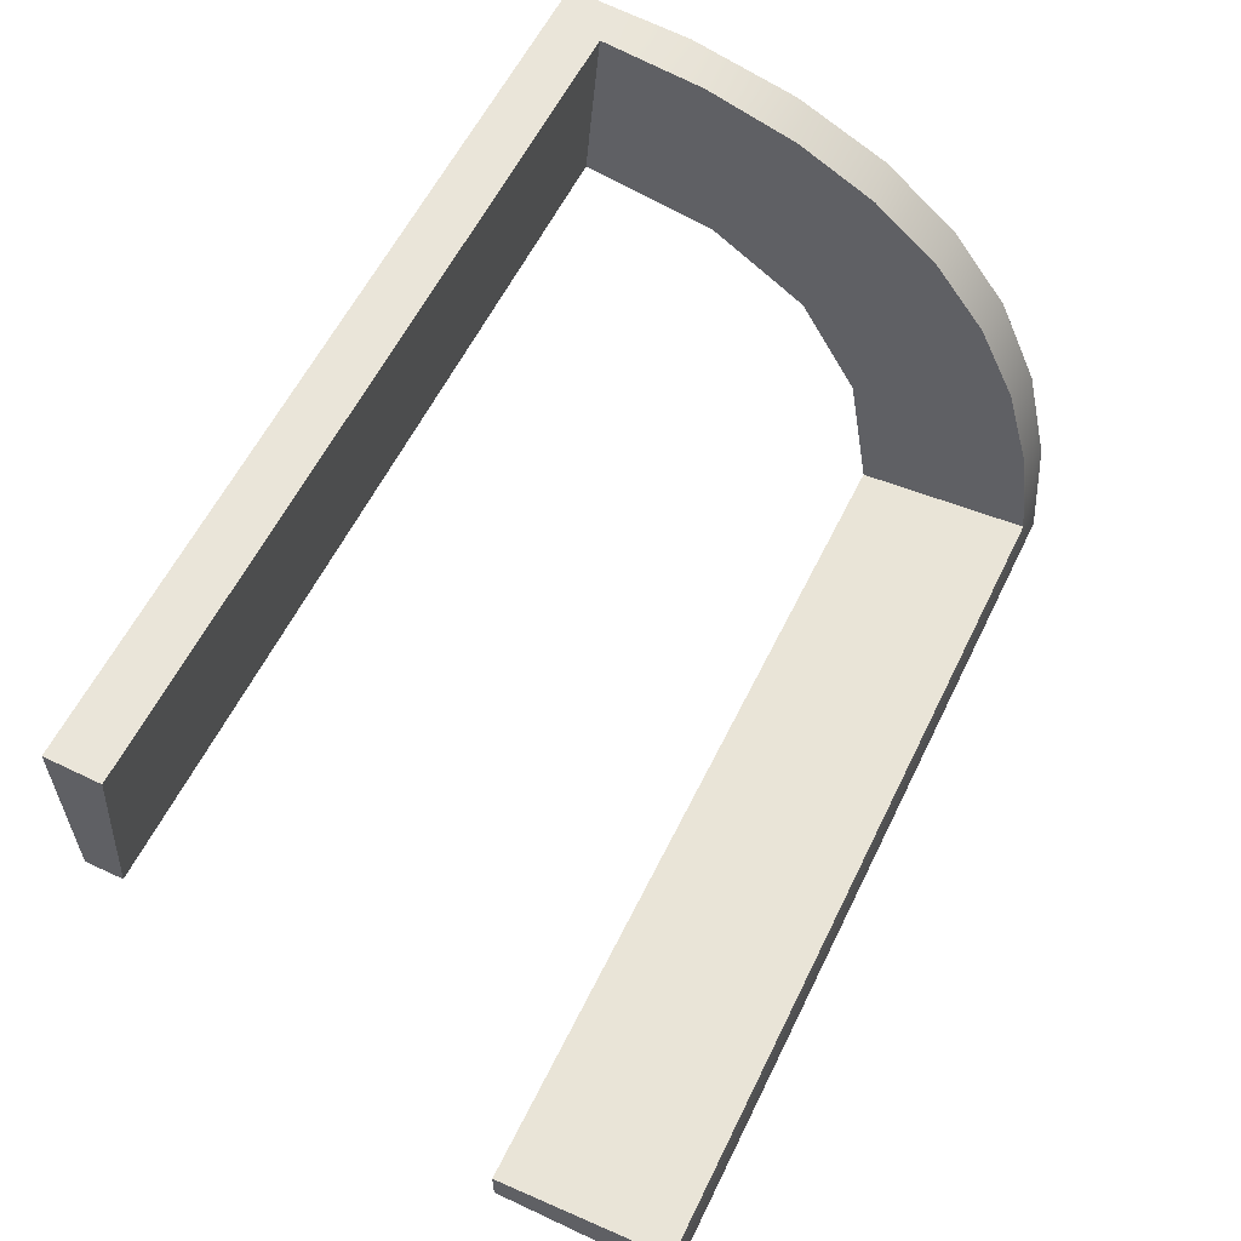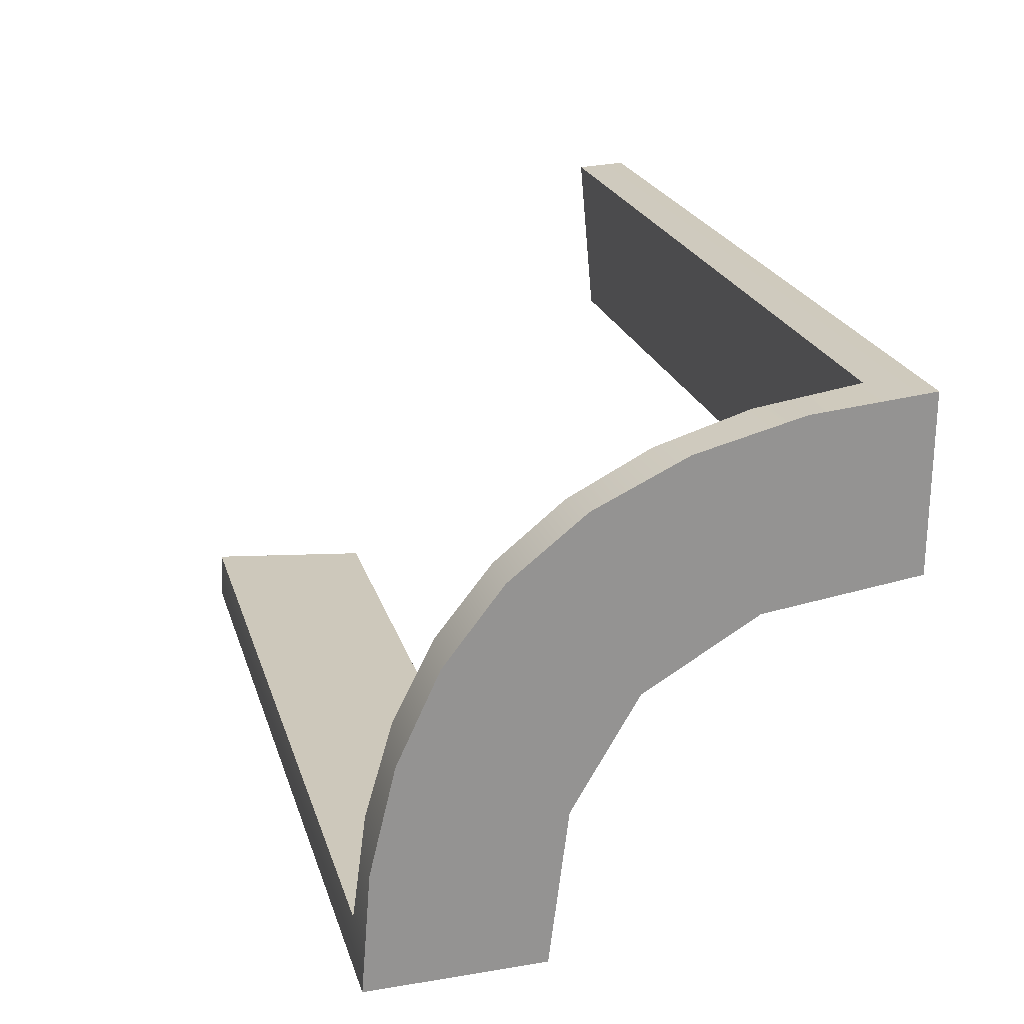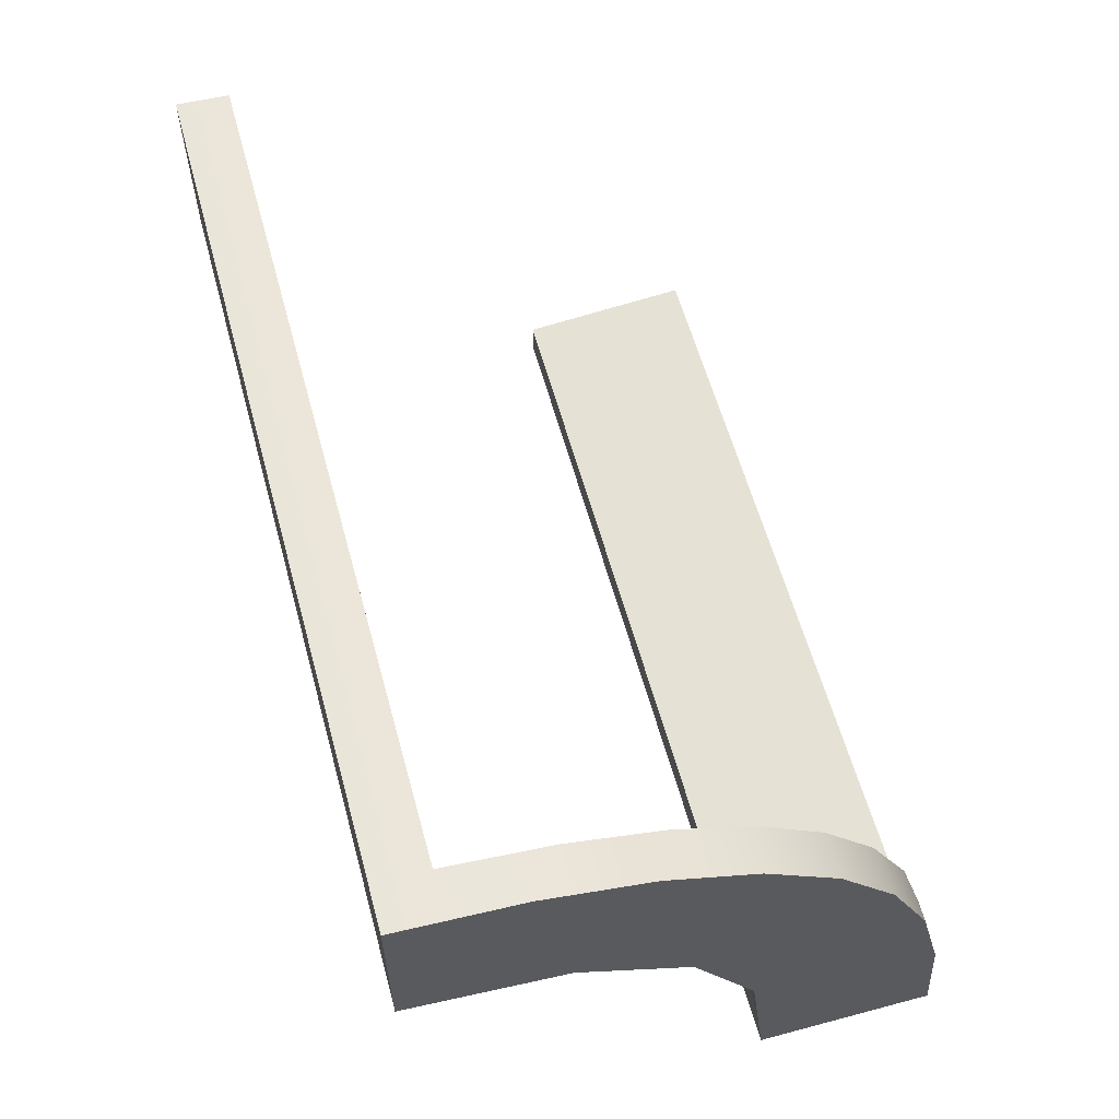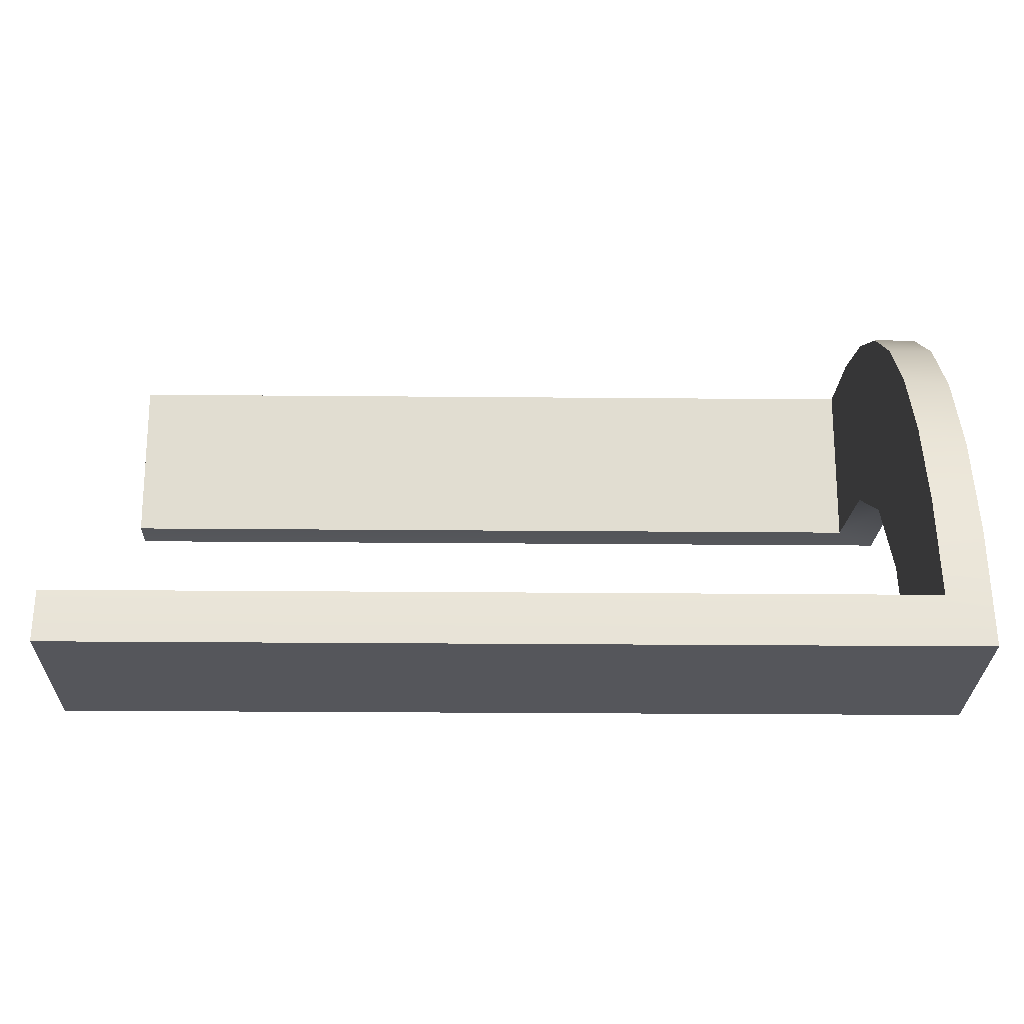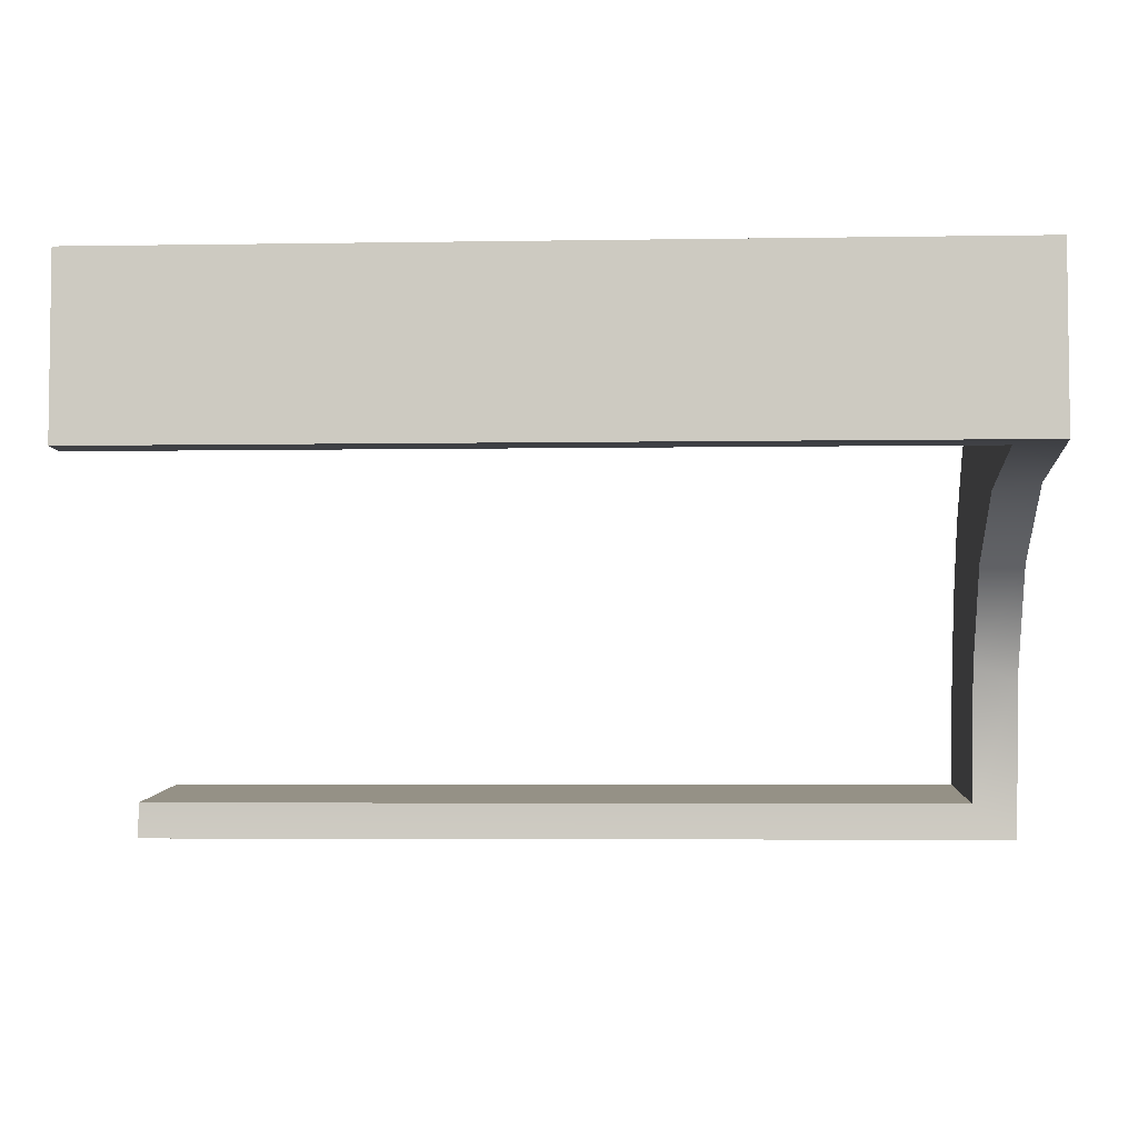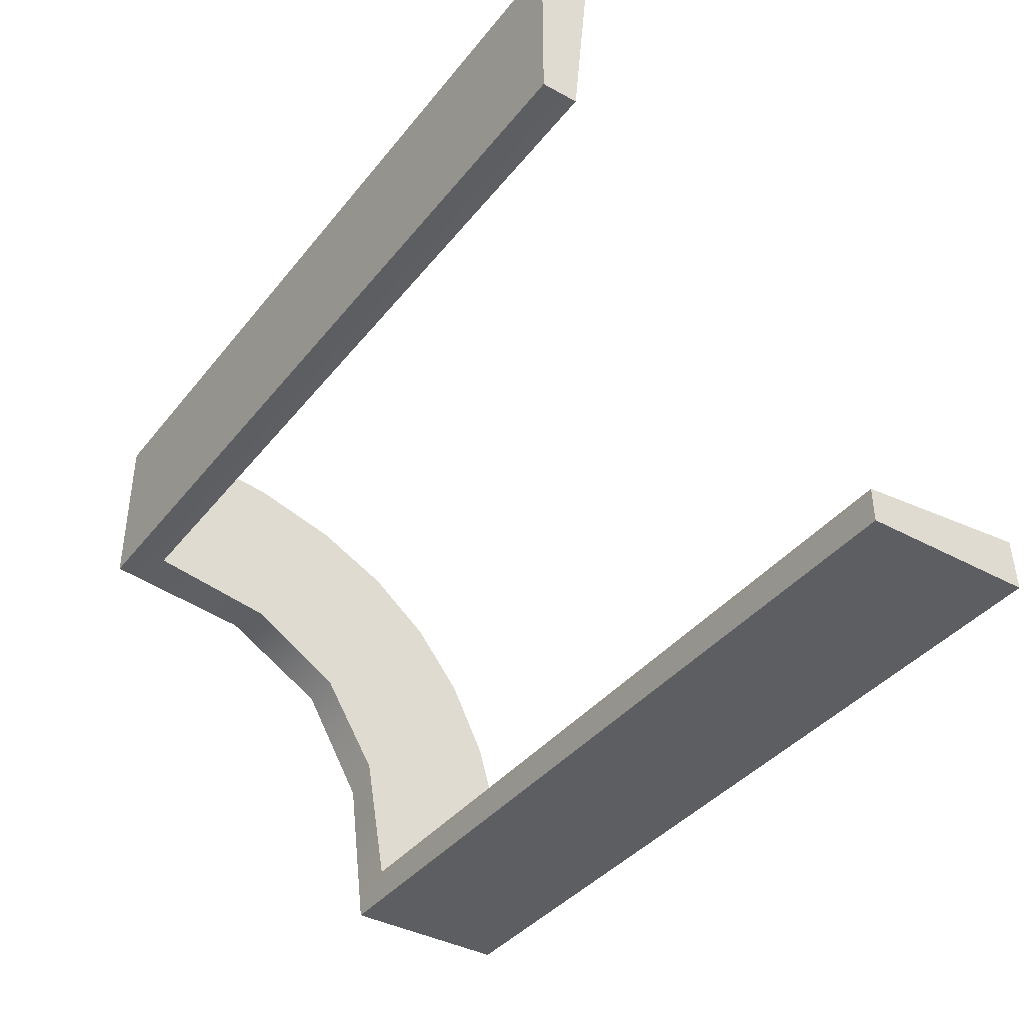
<metadata>
{"format":"obj","ext":"obj","renderer":"f3d","projection":"perspective","resolution":1024,"background":"white","views":[{"elev":58.3,"azim":-64.2,"up":"+Y"},{"elev":23.0,"azim":74.4,"up":"+Y"},{"elev":59.5,"azim":74.7,"up":"+Z"},{"elev":-26.3,"azim":-0.8,"up":"+Y"},{"elev":-4.6,"azim":2.9,"up":"+Z"},{"elev":-39.0,"azim":-124.2,"up":"+Y"}]}
</metadata>
<code>
v 0.5 0.5 0.8722
v 0.5 0.9 0.4722
v 0 0.9 0.4722
v -0.5 0.9 0.4722
v 0.45 0.8998 0.513
v 0.45 0.873 0.6658
v 0.45 0.8043 0.7765
v 0.45 0.6936 0.8452
v 0.45 0.5408 0.872
v -0.5 0.8998 0.513
v -0.1833 0.8998 0.513
v 0.1333 0.8998 0.513
v 0.5 0.6782 0.8504
v 0.5 0.8043 0.7765
v 0.5 0.8782 0.6504
v -0.5 0.5 0.8722
v -0.5 0.5408 0.872
v 0.1333 0.5408 0.872
v -0.1833 0.5408 0.872
v 0.5 0.5 1.072
v 0.5 1.1 0.4722
v -0.5 1.1 0.4722
v 0.45 1.098 0.5314
v 0.45 1.082 0.65
v 0.45 1.051 0.754
v 0.45 1.006 0.8433
v 0.45 0.9457 0.9179
v 0.45 0.8711 0.9779
v 0.45 0.7818 1.023
v 0.45 0.6778 1.054
v 0.45 0.5591 1.07
v -0.5 1.098 0.5314
v -0.025 1.098 0.5314
v 0.5 0.6387 1.061
v 0.5 0.7593 1.031
v 0.5 0.8616 0.9838
v 0.5 0.9457 0.9179
v 0.5 1.012 0.8338
v 0.5 1.059 0.7315
v 0.5 1.089 0.611
v -0.5 0.5 1.072
v 0 0.5 1.072
v -0.5 0.5591 1.07
v -0.025 0.5591 1.07
f 18 9 1
f 1 9 13
f 7 14 8
f 19 18 16
f 1 16 18
f 16 17 19
f 14 7 6
f 15 6 5
f 12 2 5
f 4 11 10
f 11 4 3
f 2 12 3
f 12 11 3
f 20 34 31
f 42 20 31
f 29 30 35
f 35 36 29
f 41 42 44
f 36 37 28
f 26 27 37
f 38 39 25
f 39 40 24
f 40 21 23
f 33 23 21
f 33 22 32
f 33 21 22
f 34 1 13
f 36 13 14
f 1 34 20
f 13 36 35
f 35 34 13
f 36 14 37
f 38 37 14
f 14 15 38
f 15 2 40
f 40 39 15
f 3 21 2
f 22 3 4
f 21 3 22
f 42 41 16
f 20 42 1
f 16 1 42
f 10 11 32
f 23 12 5
f 12 23 33
f 11 12 33
f 24 23 5
f 5 6 24
f 26 7 27
f 26 25 6
f 7 26 6
f 7 8 28
f 30 8 9
f 9 31 30
f 30 29 8
f 27 7 28
f 9 18 31
f 43 19 17
f 19 43 44
f 18 19 44
f 17 16 41
f 41 43 17
f 22 4 10
f 10 32 22
f 9 8 13
f 14 13 8
f 14 6 15
f 15 5 2
f 34 30 31
f 42 31 44
f 30 34 35
f 36 28 29
f 41 44 43
f 37 27 28
f 26 37 38
f 38 25 26
f 39 24 25
f 40 23 24
f 15 39 38
f 2 21 40
f 11 33 32
f 6 25 24
f 8 29 28
f 18 44 31

</code>
